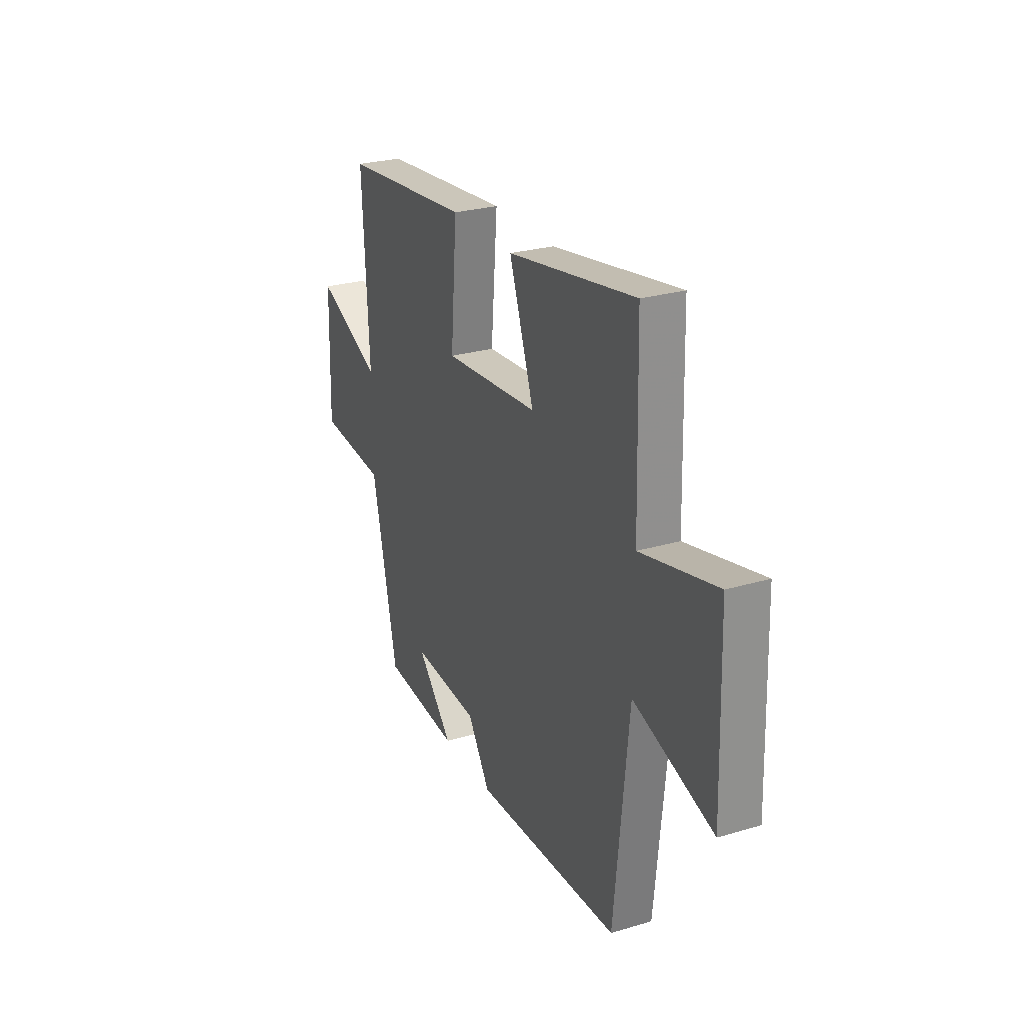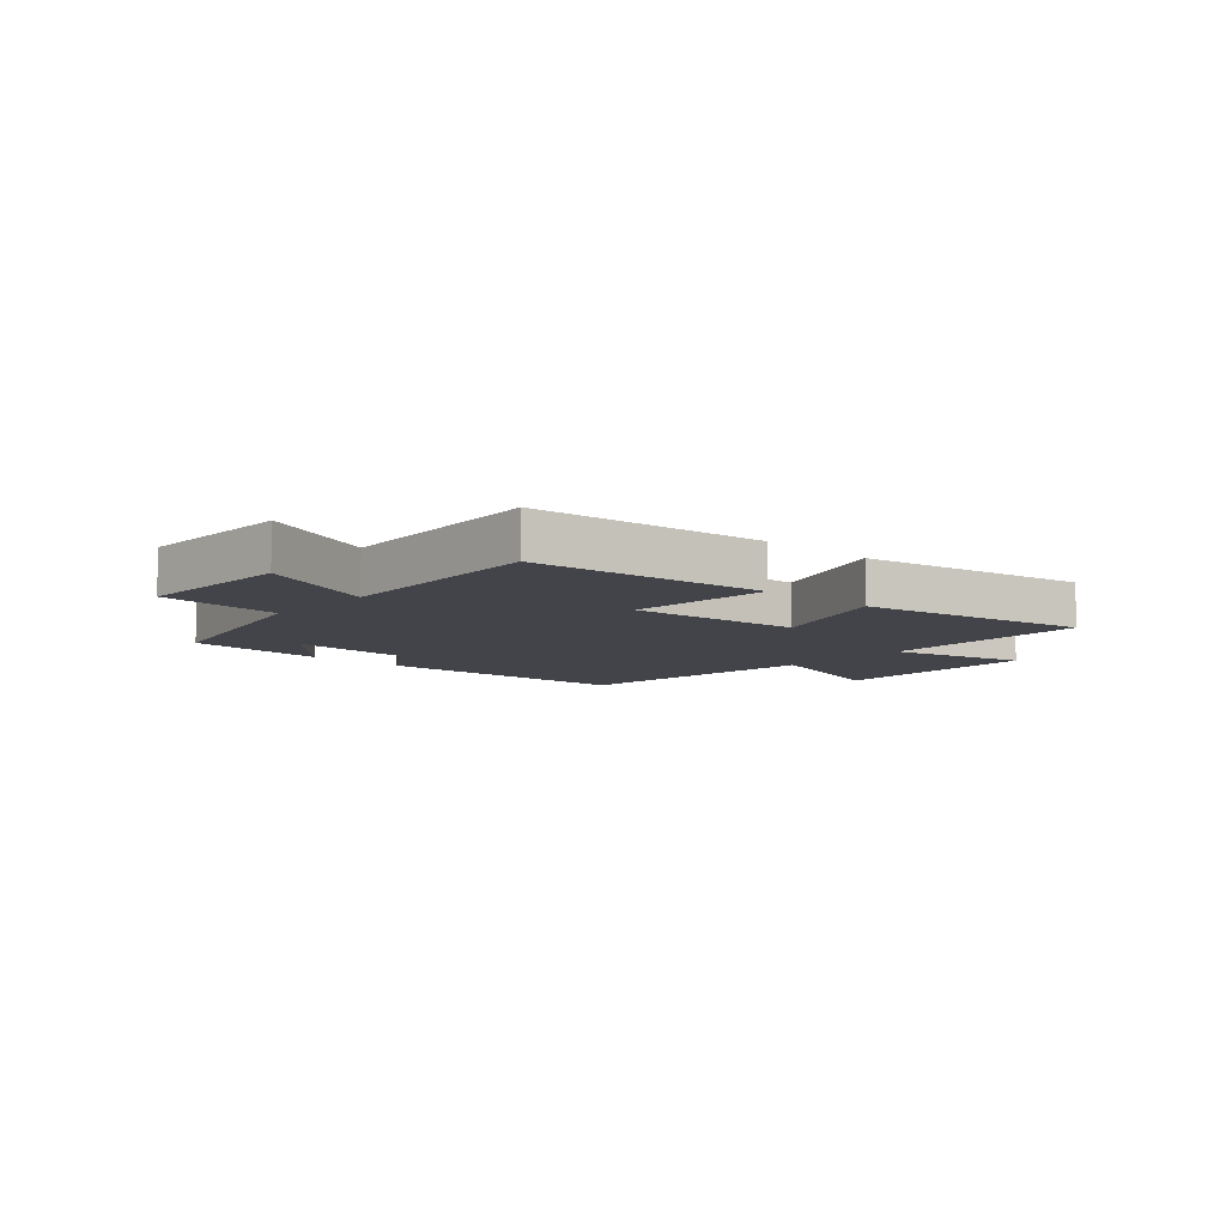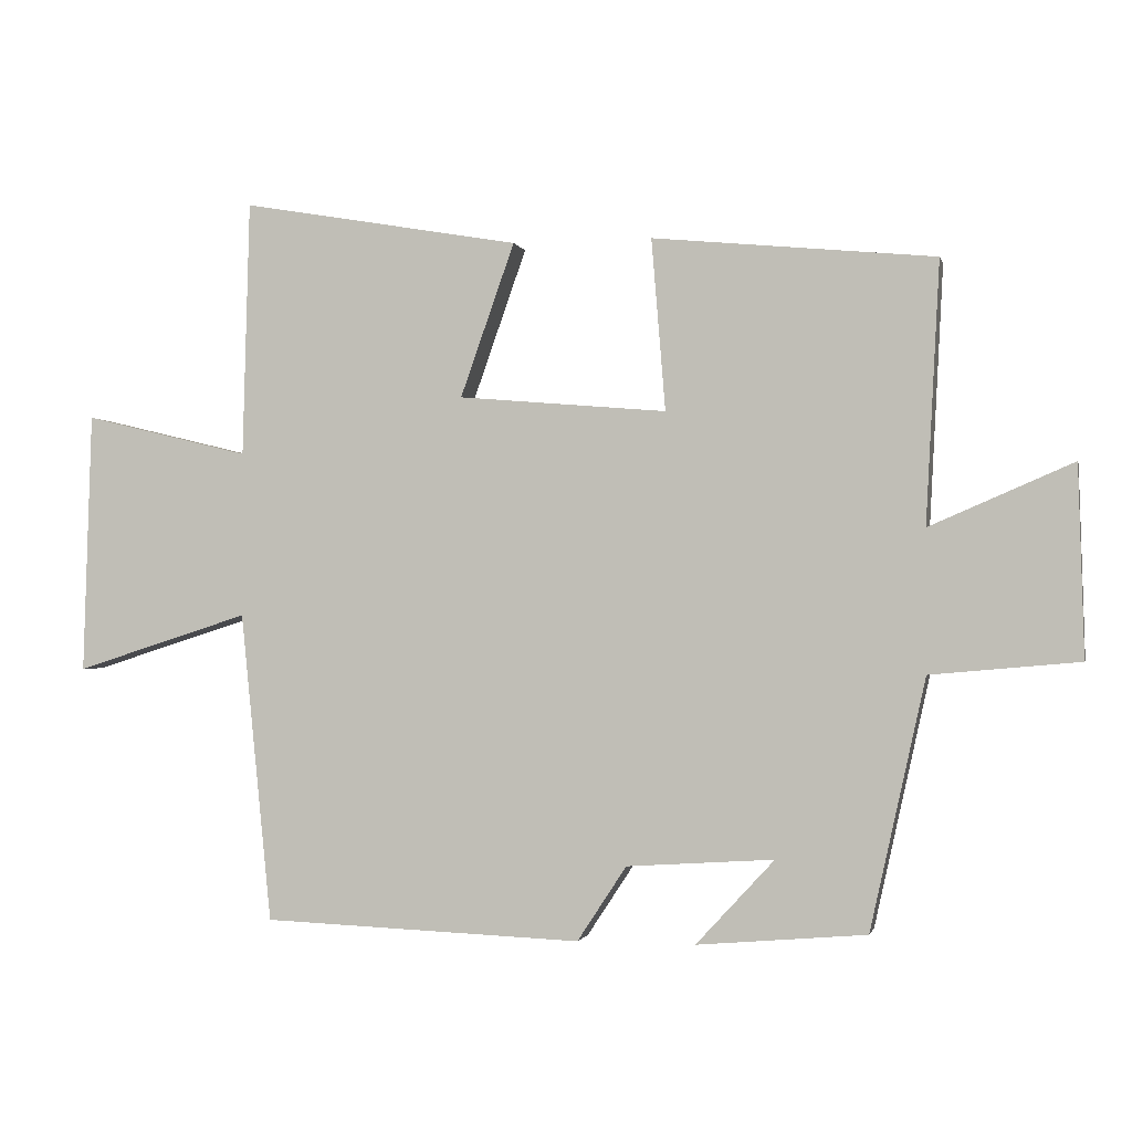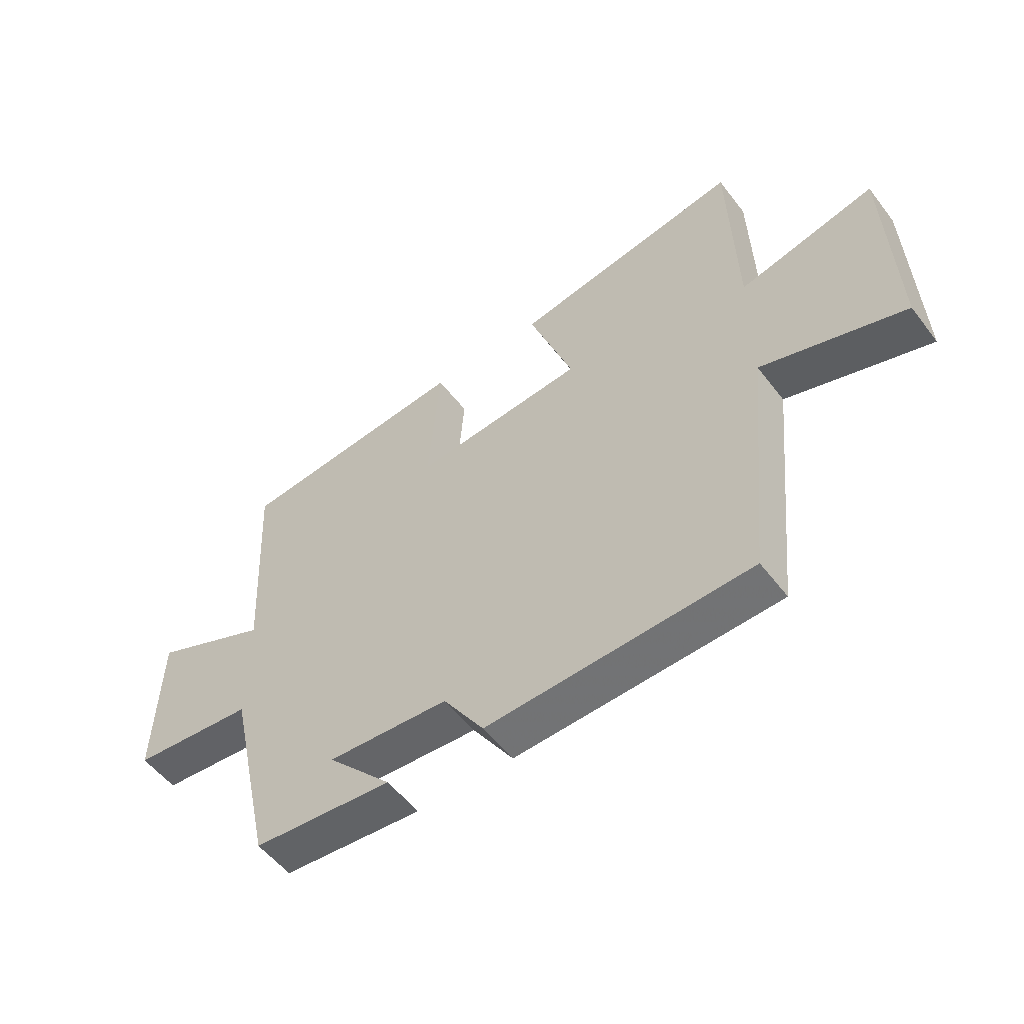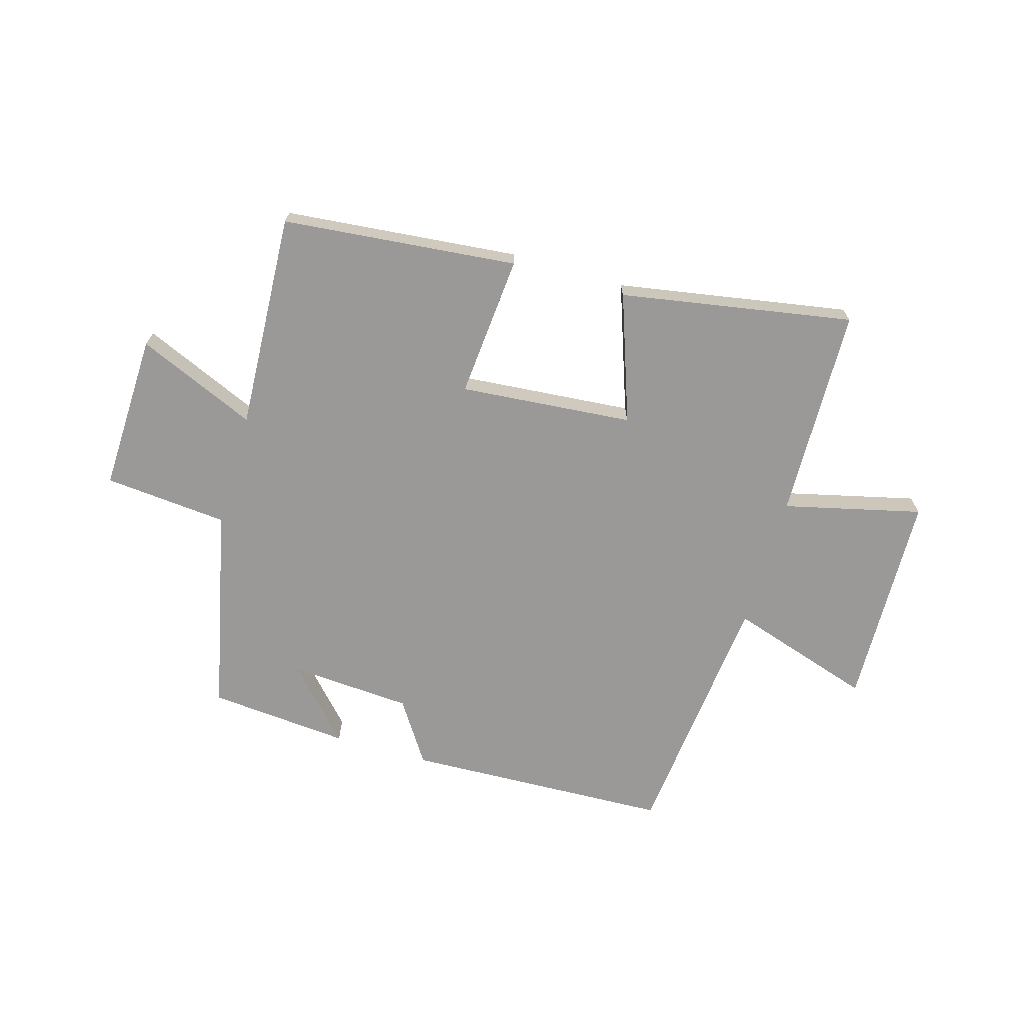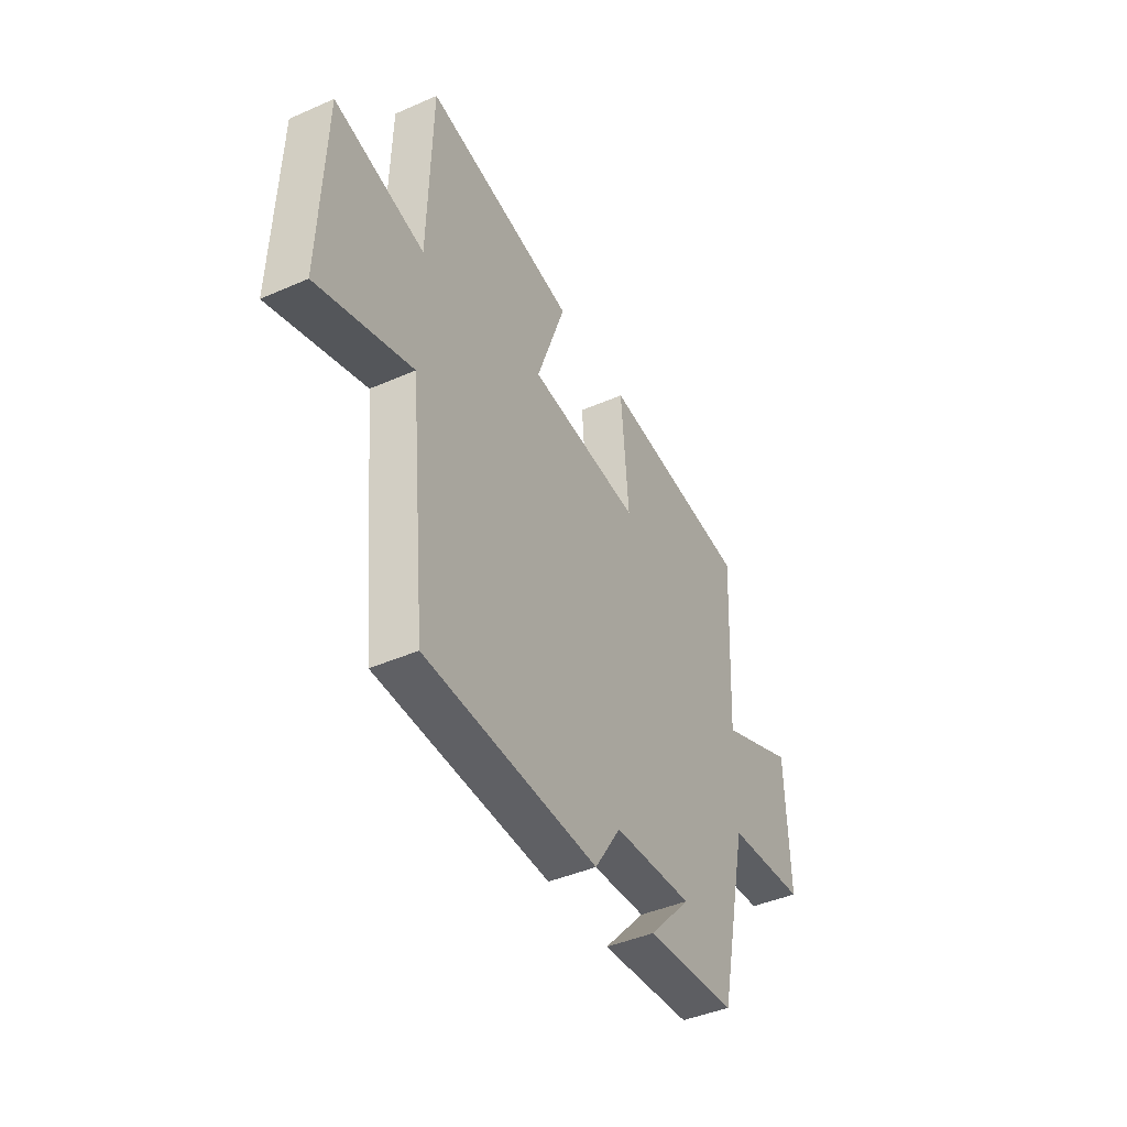
<metadata>
{"format":"obj","ext":"obj","renderer":"f3d","projection":"perspective","resolution":1024,"background":"white","views":[{"elev":26.7,"azim":65.1,"up":"+Z"},{"elev":-8.5,"azim":-41.9,"up":"+Y"},{"elev":-1.3,"azim":-167.2,"up":"+Z"},{"elev":-54.2,"azim":36.7,"up":"+Z"},{"elev":-68.9,"azim":-16.3,"up":"+Y"},{"elev":-43.0,"azim":117.5,"up":"+Z"}]}
</metadata>
<code>
v 0.455 0.07 -0.482
v -0.006 0.07 -0.5
v -0.077 0.07 -0.392
v -0.289 0.07 -0.378
v -0.176 0.07 -0.5
v -0.42 0.07 -0.479
v -0.5 0.07 -0.119
v -0.714 0.07 -0.1
v -0.706 0.07 0.174
v -0.5 0.07 0.085
v -0.52 0.07 0.46
v -0.114 0.07 0.5
v -0.134 0.07 0.253
v 0.166 0.07 0.279
v 0.088 0.07 0.5
v 0.49 0.07 0.57
v 0.5 0.07 0.202
v 0.739 0.07 0.26
v 0.751 0.07 -0.116
v 0.5 0.07 -0.036
v 0.455 0 -0.482
v -0.006 0 -0.5
v -0.077 0 -0.392
v -0.289 0 -0.378
v -0.176 0 -0.5
v -0.42 0 -0.479
v -0.5 0 -0.119
v -0.714 0 -0.1
v -0.706 0 0.174
v -0.5 0 0.085
v -0.52 0 0.46
v -0.114 0 0.5
v -0.134 0 0.253
v 0.166 0 0.279
v 0.088 0 0.5
v 0.49 0 0.57
v 0.5 0 0.202
v 0.739 0 0.26
v 0.751 0 -0.116
v 0.5 0 -0.036
f 17 18 19 20
f 17 20 1
f 16 17 1
f 15 16 1
f 14 15 1
f 1 2 3
f 14 1 3
f 13 14 3
f 10 11 12 13
f 10 13 3 4
f 7 8 9 10
f 7 10 4
f 6 7 4
f 4 5 6
f 40 39 38 37
f 21 40 37
f 21 37 36
f 21 36 35
f 21 35 34
f 23 22 21
f 23 21 34
f 23 34 33
f 33 32 31 30
f 24 23 33 30
f 30 29 28 27
f 24 30 27
f 24 27 26
f 26 25 24
f 1 21 22 2
f 2 22 23 3
f 3 23 24 4
f 4 24 25 5
f 5 25 26 6
f 6 26 27 7
f 7 27 28 8
f 8 28 29 9
f 9 29 30 10
f 10 30 31 11
f 11 31 32 12
f 12 32 33 13
f 13 33 34 14
f 14 34 35 15
f 15 35 36 16
f 16 36 37 17
f 17 37 38 18
f 18 38 39 19
f 19 39 40 20
f 20 40 21 1

</code>
